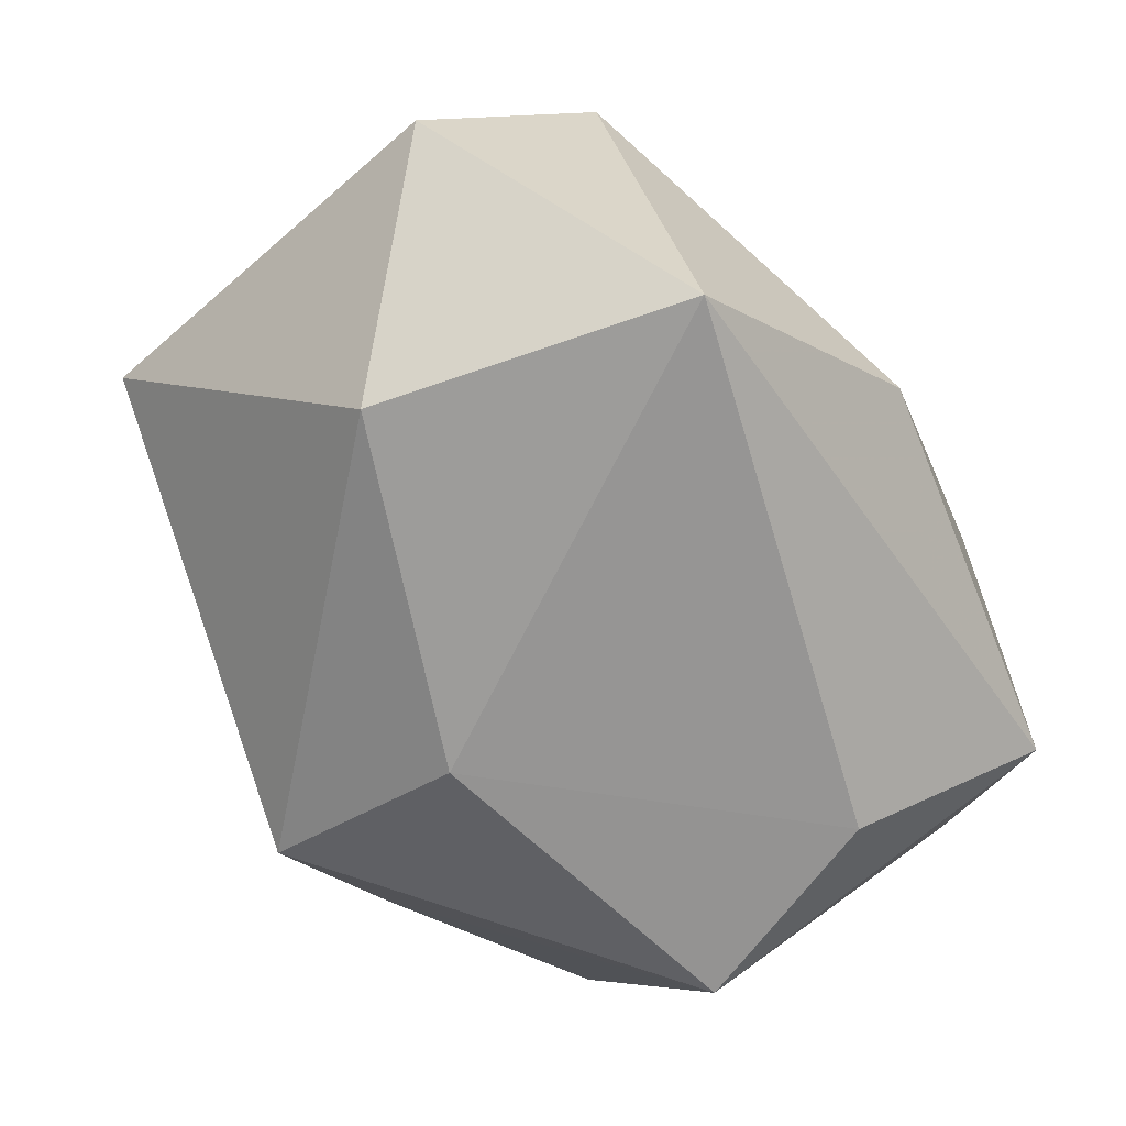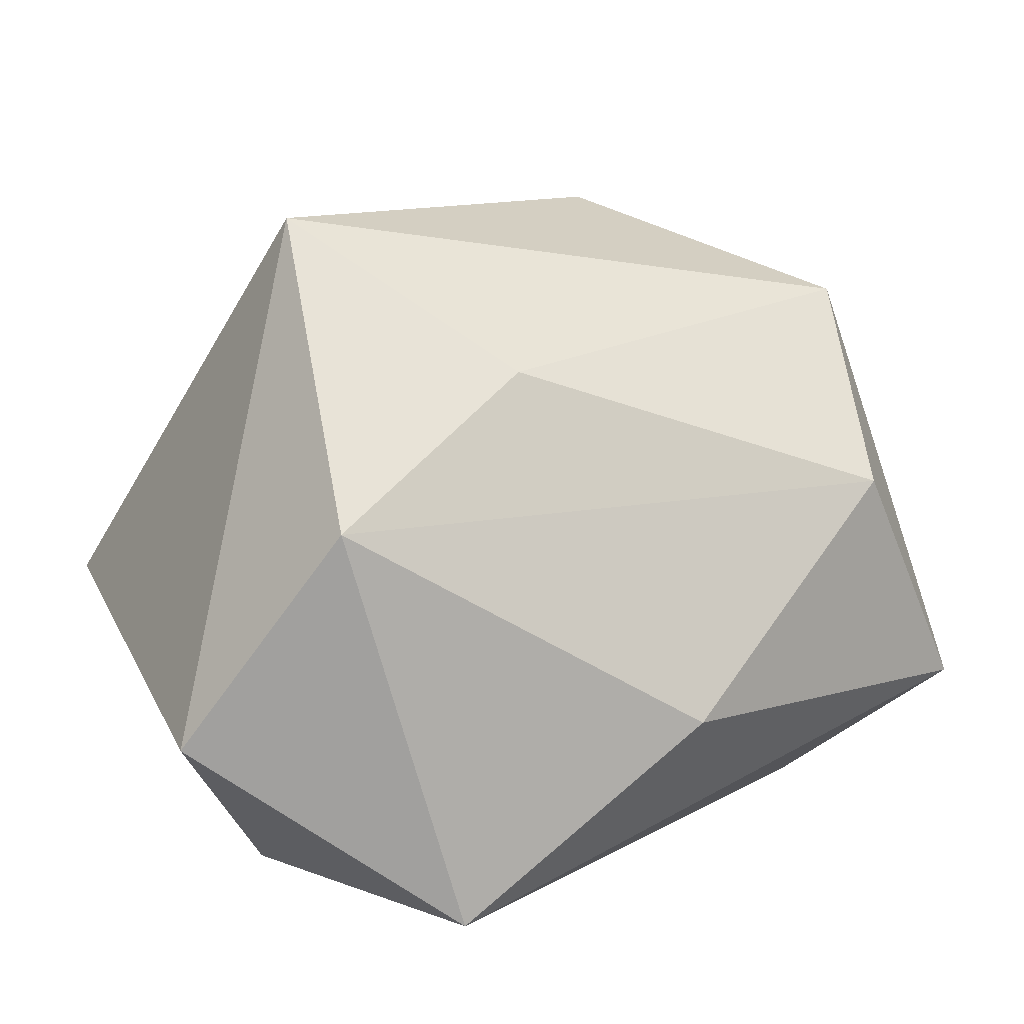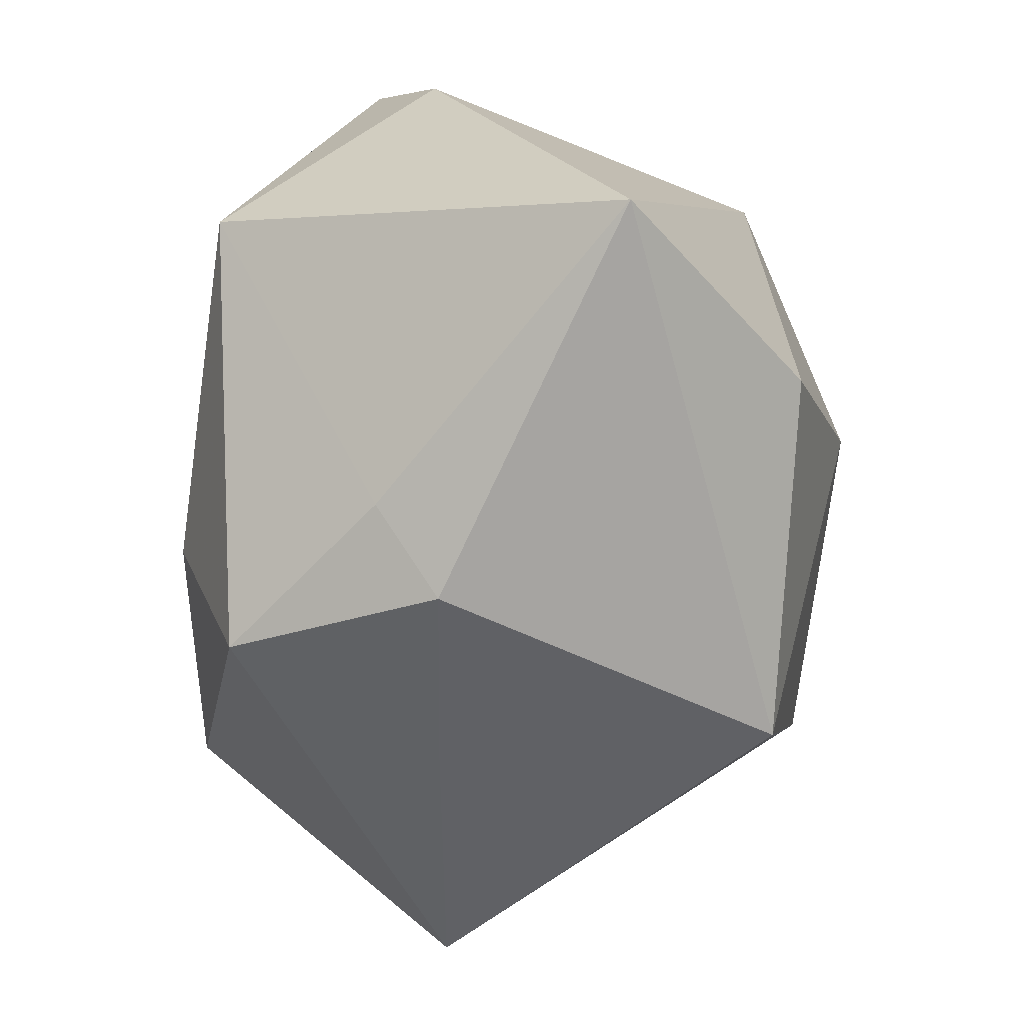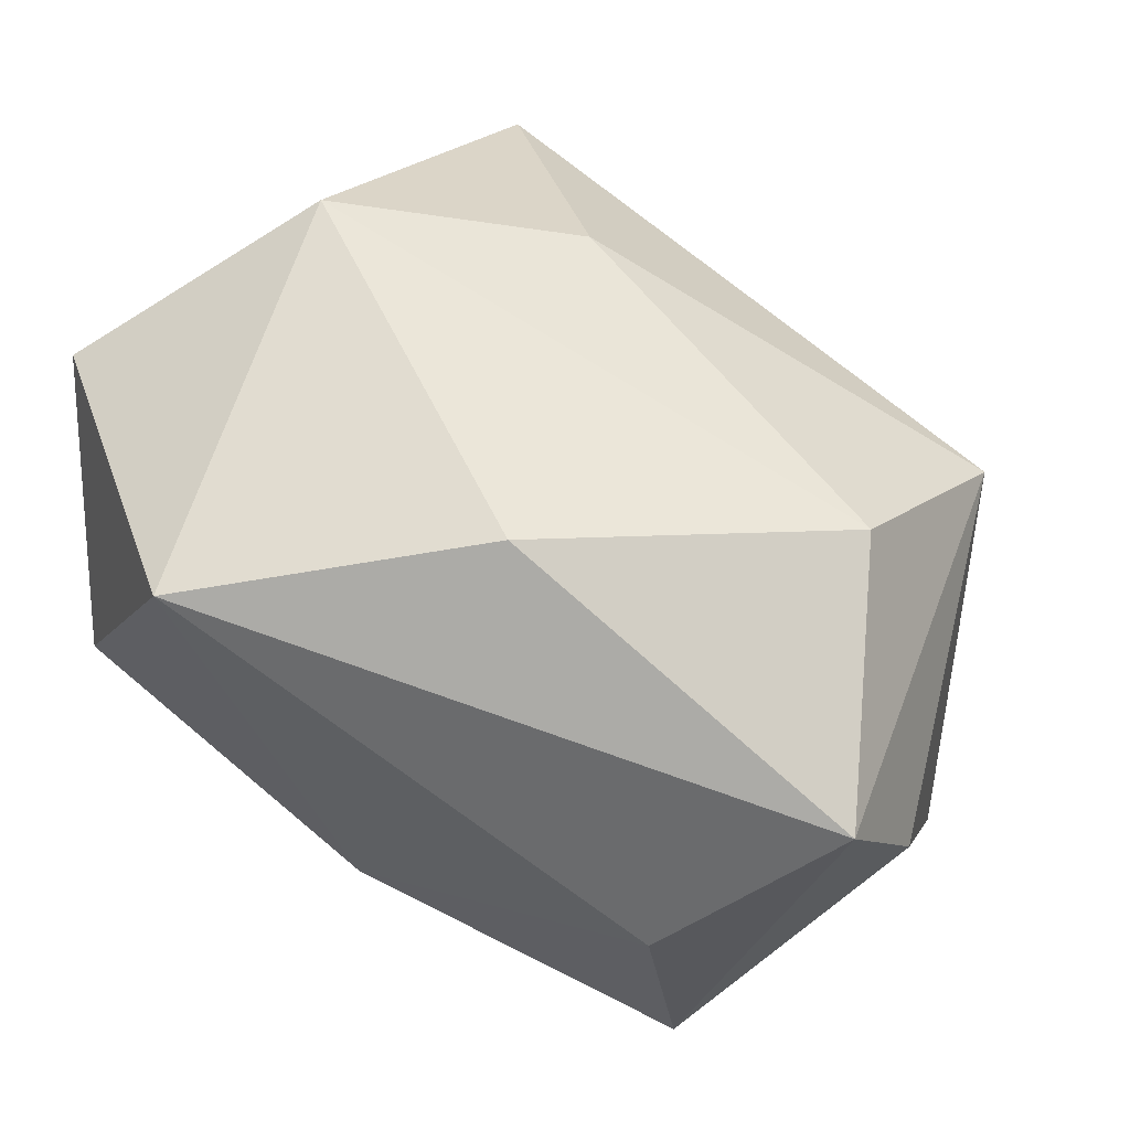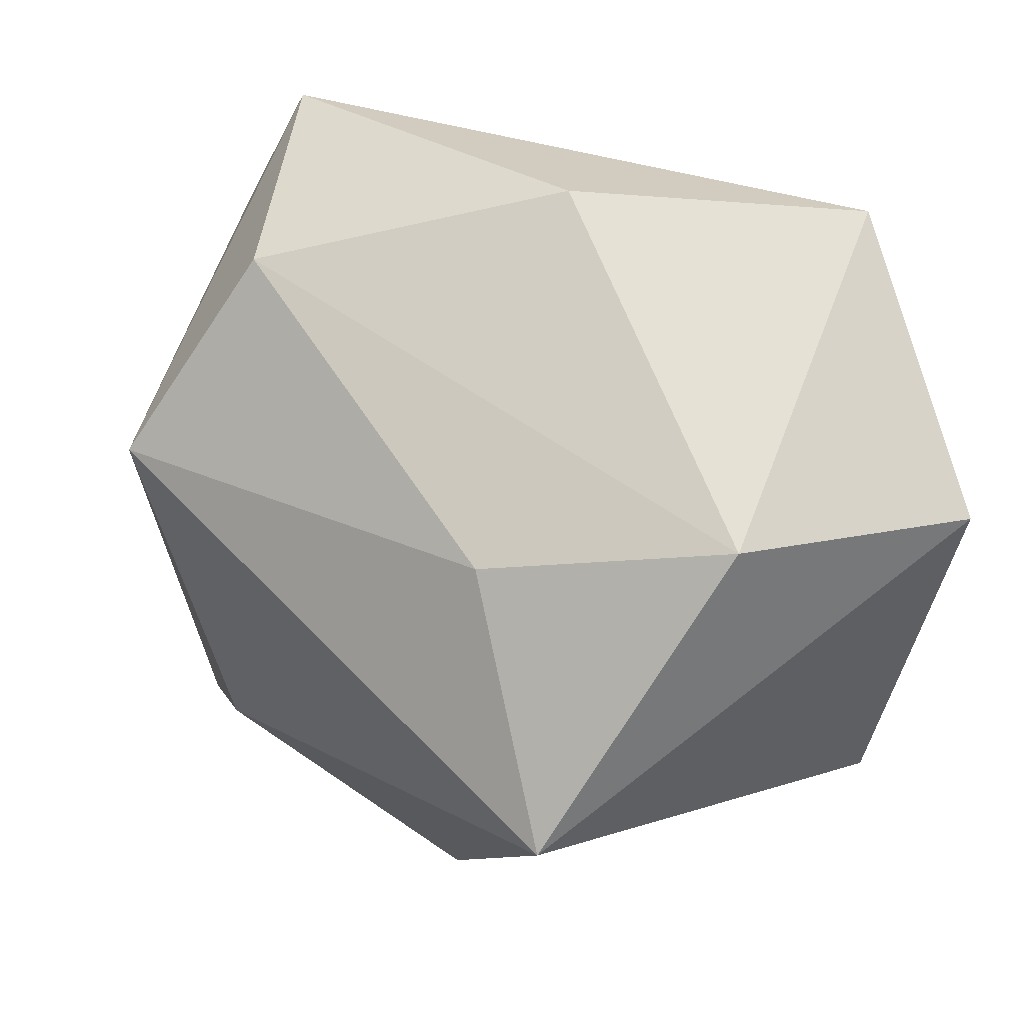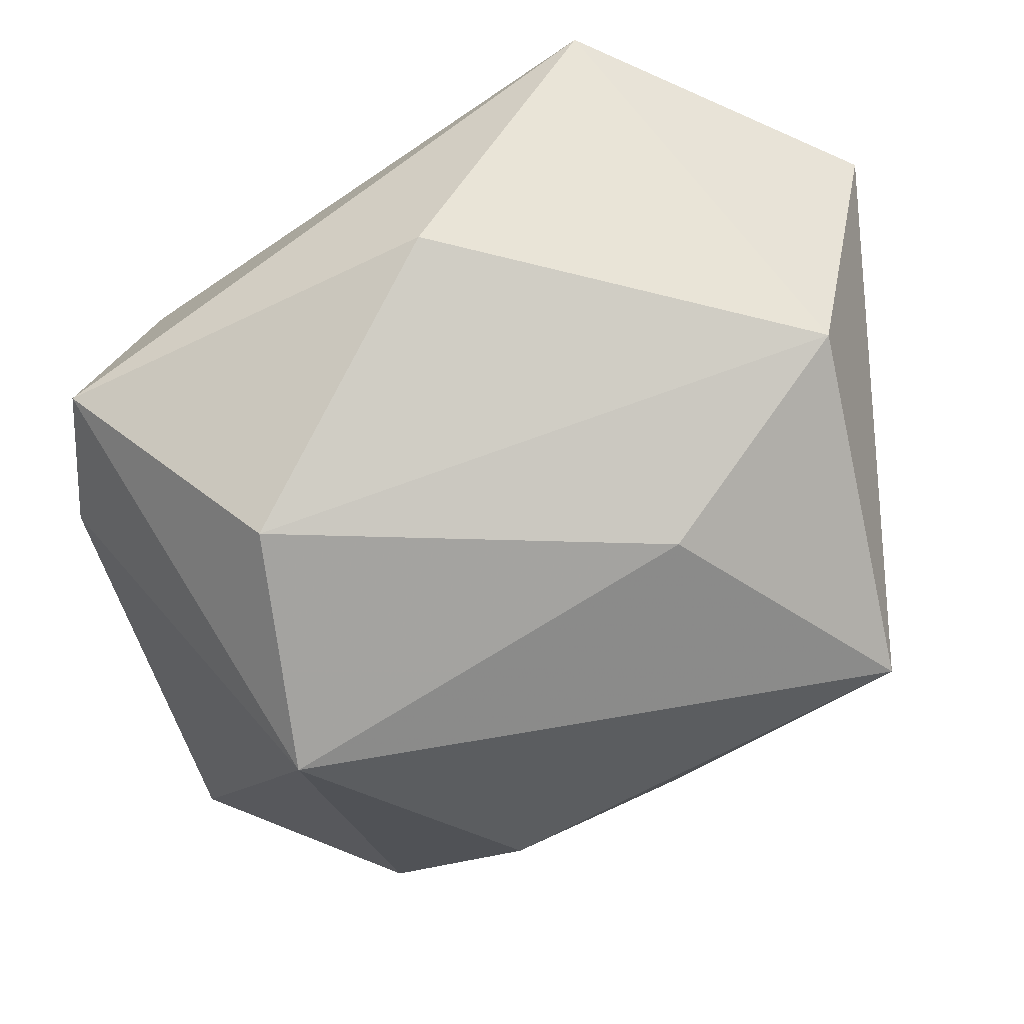
<metadata>
{"format":"obj","ext":"obj","renderer":"f3d","projection":"perspective","resolution":1024,"background":"white","views":[{"elev":-70.1,"azim":132.4,"up":"+Z"},{"elev":10.5,"azim":157.4,"up":"+Z"},{"elev":-72.0,"azim":-91.6,"up":"+Y"},{"elev":66.1,"azim":-145.6,"up":"+Y"},{"elev":60.1,"azim":37.5,"up":"+Y"},{"elev":66.9,"azim":-19.3,"up":"+Y"}]}
</metadata>
<code>
v -0.04557 0.01165 -0.007661
v 0.03042 0.01117 0.03742
v 0.004401 -0.03424 -0.02601
v 0.001582 -0.01353 -0.0333
v 0.03231 0.03341 0.008116
v -0.0112 -0.007858 0.03795
v 0.01281 -0.03331 0.02932
v 0.01105 0.02719 0.02229
v -0.03185 0.01486 0.02827
v -0.03443 -0.01194 -0.02917
v 0.01988 0.03423 -0.0333
v 0.0326 0.00485 -0.0333
v 0.04618 -0.01815 -0.003742
v 0.04618 0.02311 -0.01484
v -0.04222 0.02548 -0.0145
v -0.03052 0.009915 -0.02895
v 0.01778 -0.03077 -0.004714
v -0.02367 -0.02977 0.0303
v -0.01158 -0.03578 -0.01139
v -0.003554 -0.04022 -0.004961
v -0.02851 0.03157 0.009149
v -0.004242 0.03948 -0.01309
v -0.04232 -0.03529 0.01232
f 12 13 3
f 23 7 18
f 3 13 17
f 13 7 17
f 21 5 22
f 22 5 11
f 22 15 21
f 11 15 22
f 13 12 14
f 14 12 11
f 11 5 14
f 2 7 13
f 13 14 2
f 2 14 5
f 7 23 20
f 3 17 20
f 20 17 7
f 11 12 4
f 4 12 3
f 16 15 11
f 11 4 16
f 18 7 6
f 7 2 6
f 8 5 21
f 8 2 5
f 3 20 19
f 19 20 23
f 1 15 10
f 15 16 10
f 10 23 1
f 3 19 10
f 10 19 23
f 10 4 3
f 10 16 4
f 9 6 2
f 9 8 21
f 2 8 9
f 18 6 9
f 1 23 9
f 9 23 18
f 21 15 9
f 9 15 1

</code>
